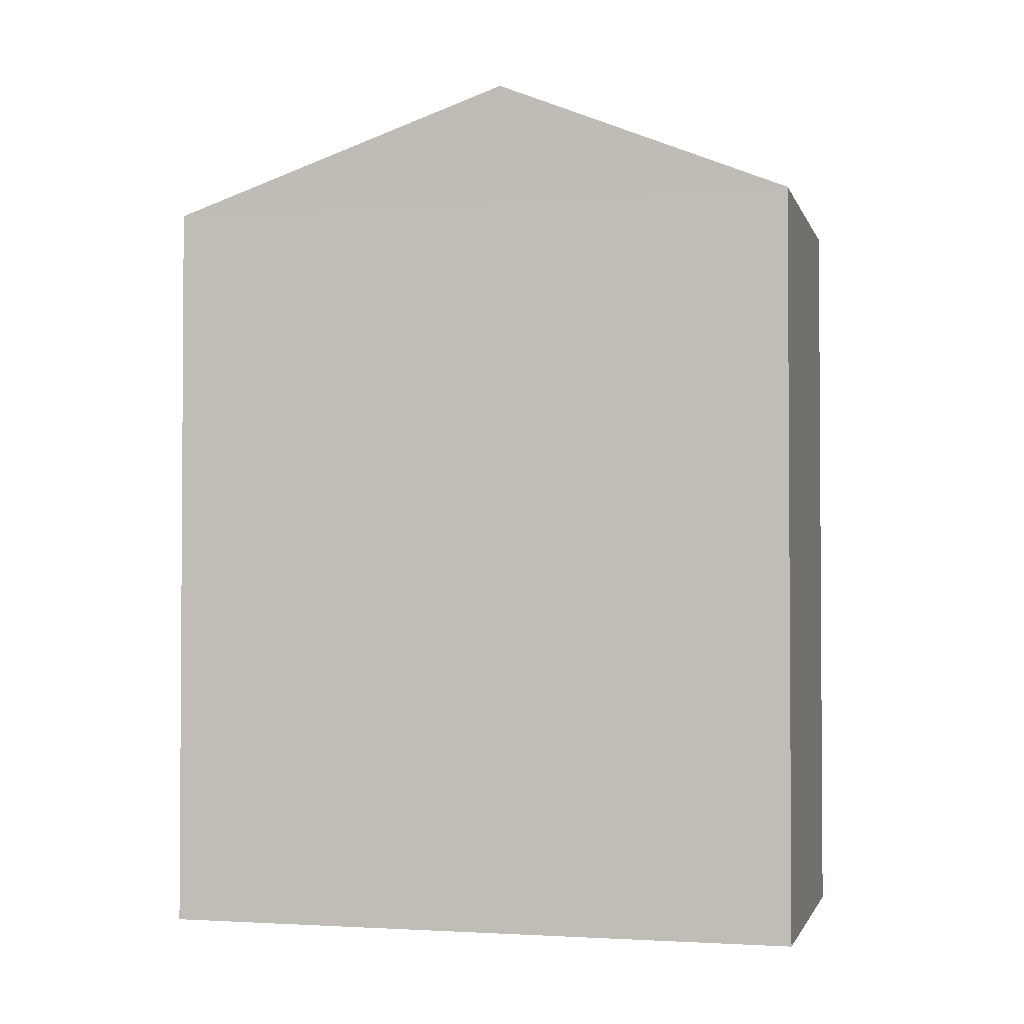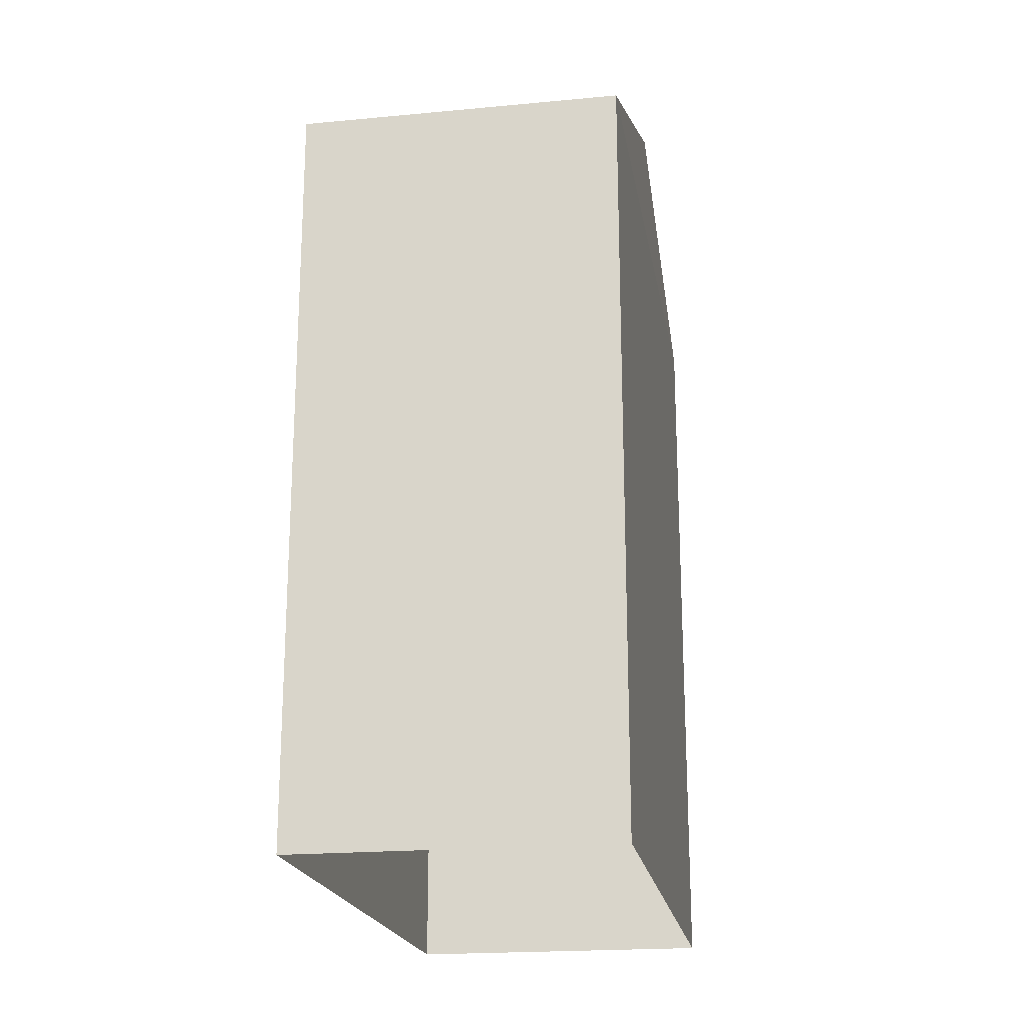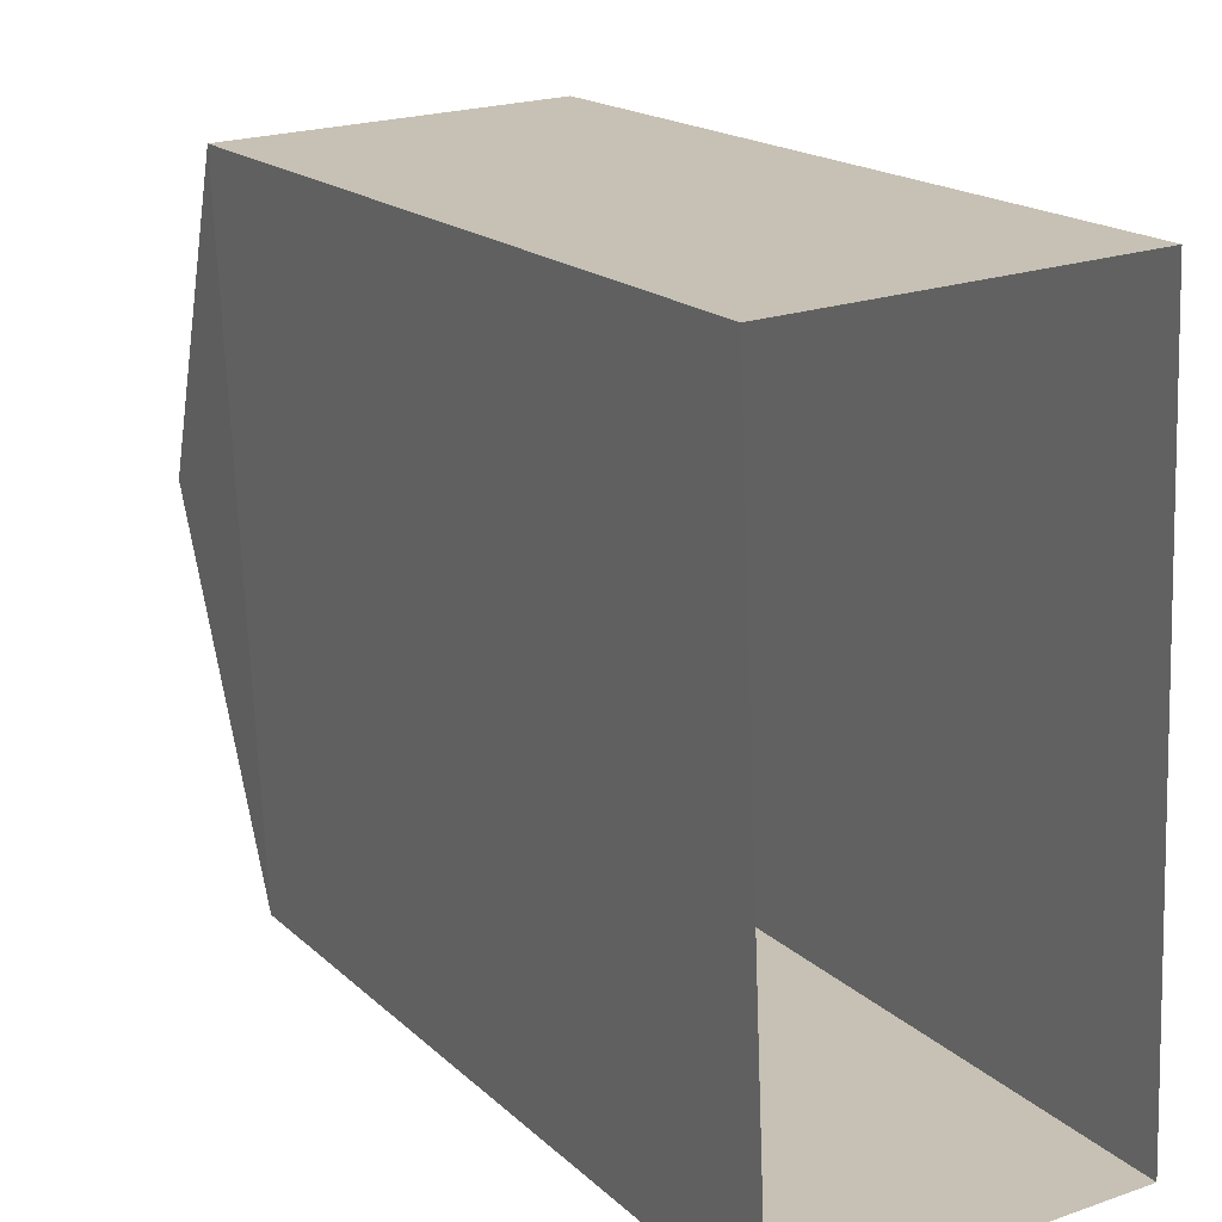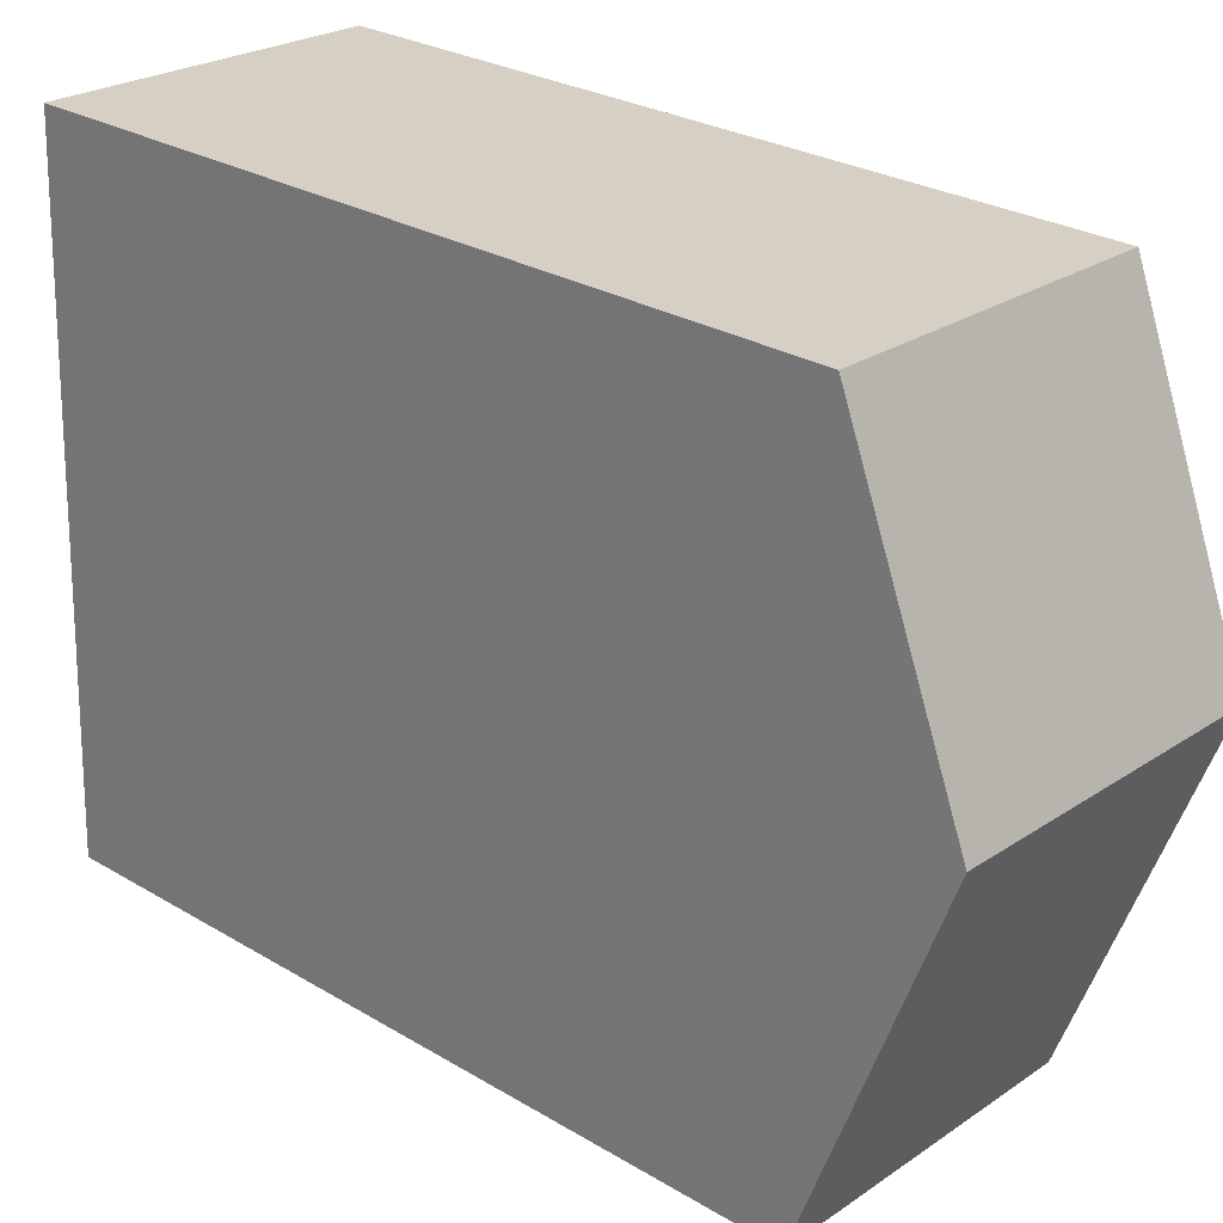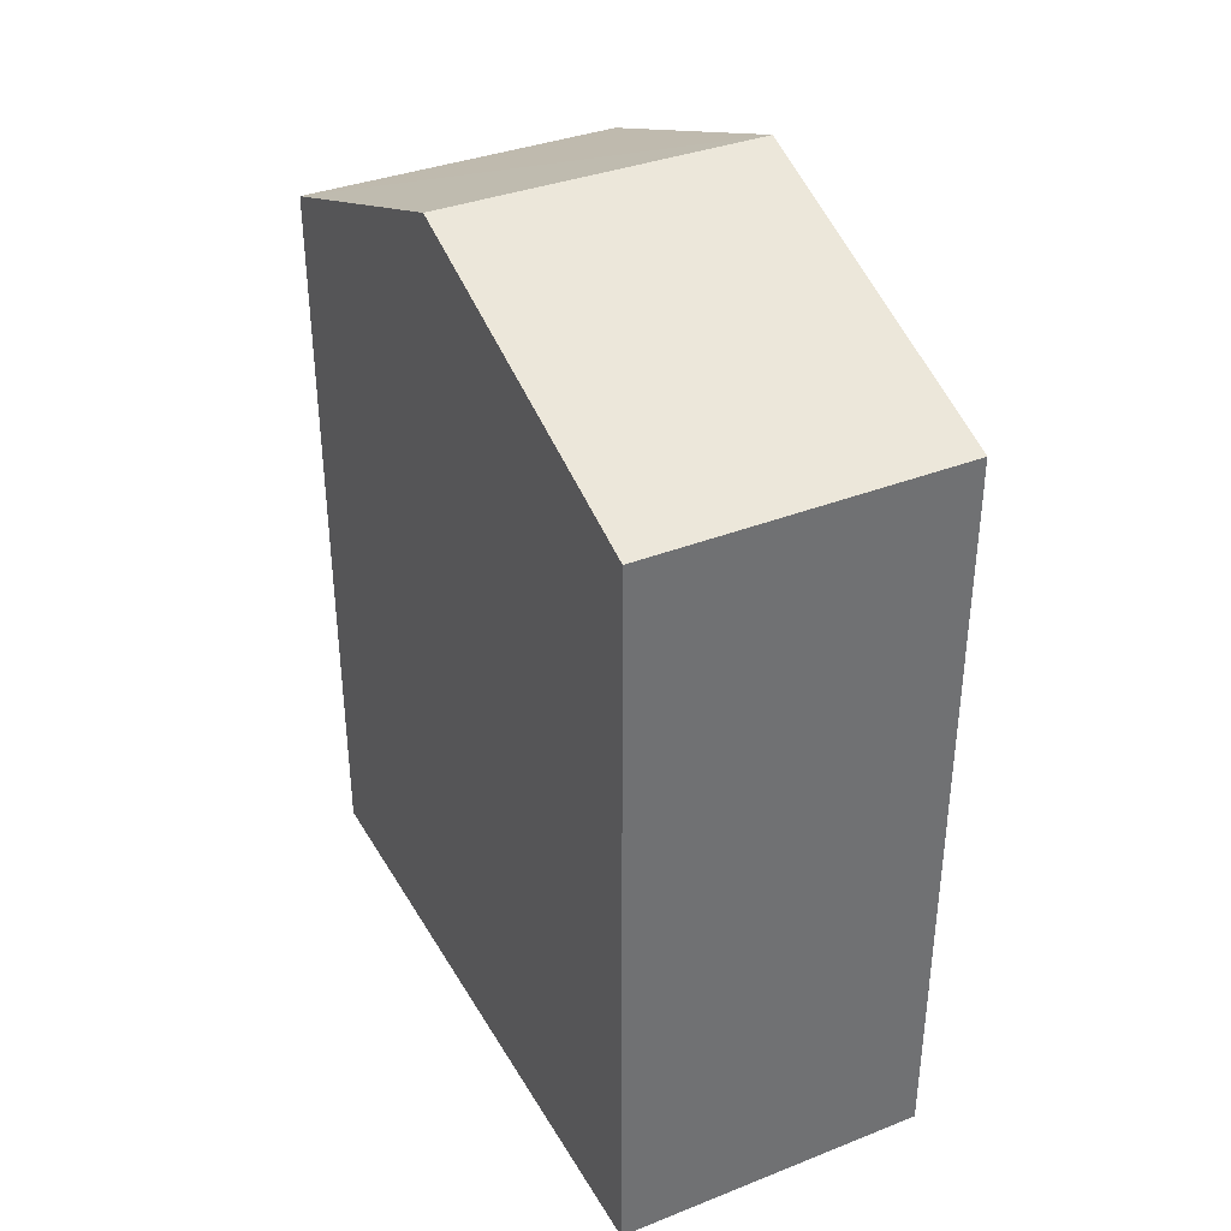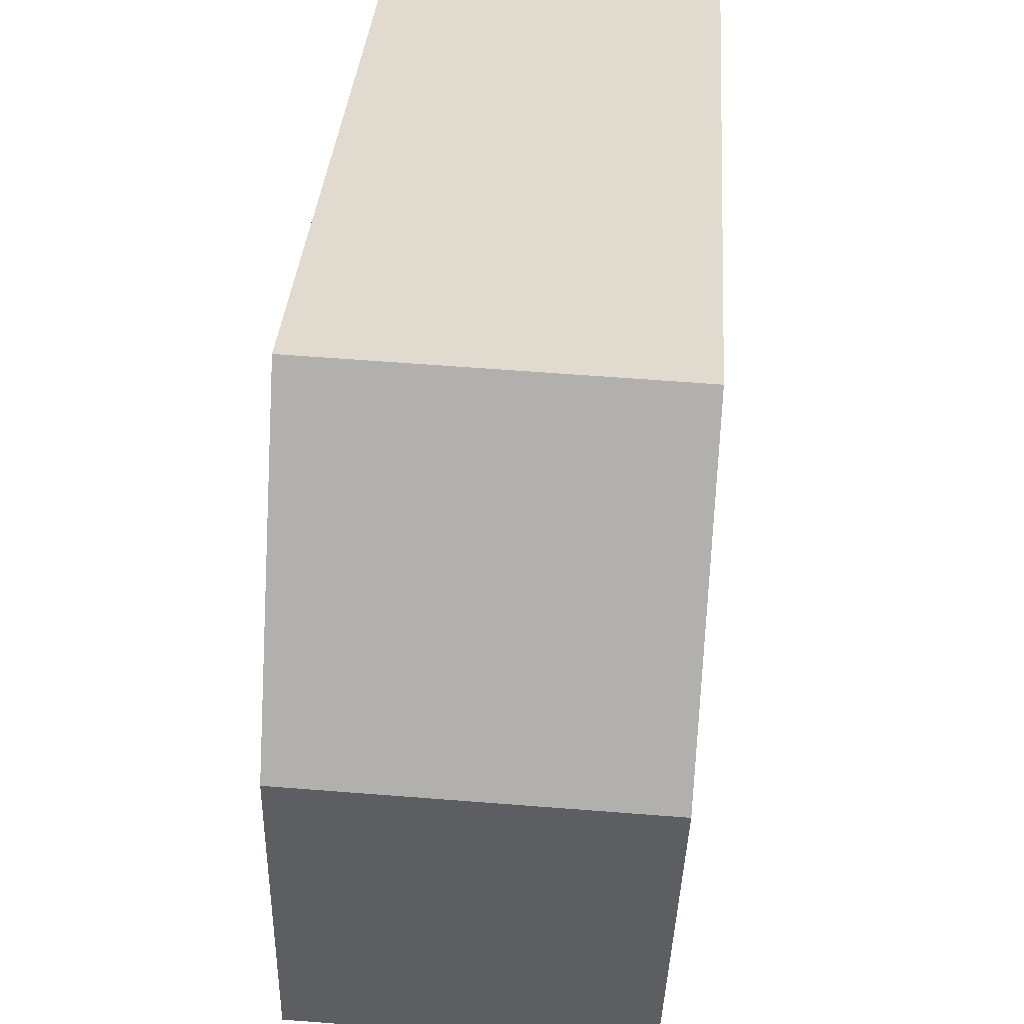
<metadata>
{"format":"obj","ext":"obj","renderer":"f3d","projection":"perspective","resolution":1024,"background":"white","views":[{"elev":-2.0,"azim":101.9,"up":"+Z"},{"elev":-20.3,"azim":-172.6,"up":"+Z"},{"elev":17.7,"azim":149.4,"up":"+Y"},{"elev":27.6,"azim":-47.9,"up":"+Y"},{"elev":36.8,"azim":-28.9,"up":"+Z"},{"elev":32.8,"azim":3.7,"up":"+Y"}]}
</metadata>
<code>
v -3.724e+05 -1.035e+05 31.74
v -3.724e+05 -1.035e+05 31.74
v -3.724e+05 -1.035e+05 31.74
v -3.724e+05 -1.035e+05 31.74
v -3.724e+05 -1.035e+05 42.45
v -3.724e+05 -1.035e+05 40.98
v -3.724e+05 -1.035e+05 42.45
v -3.724e+05 -1.035e+05 40.98
v -3.724e+05 -1.035e+05 40.98
v -3.724e+05 -1.035e+05 40.98
f 1 2 3
f 1 4 2
f 5 6 7
f 5 8 6
f 7 9 5
f 7 10 9
f 6 4 1
f 6 8 4
f 6 1 10
f 6 10 7
f 1 3 10
f 9 2 8
f 9 8 5
f 2 4 8
f 10 3 2
f 9 10 2

</code>
